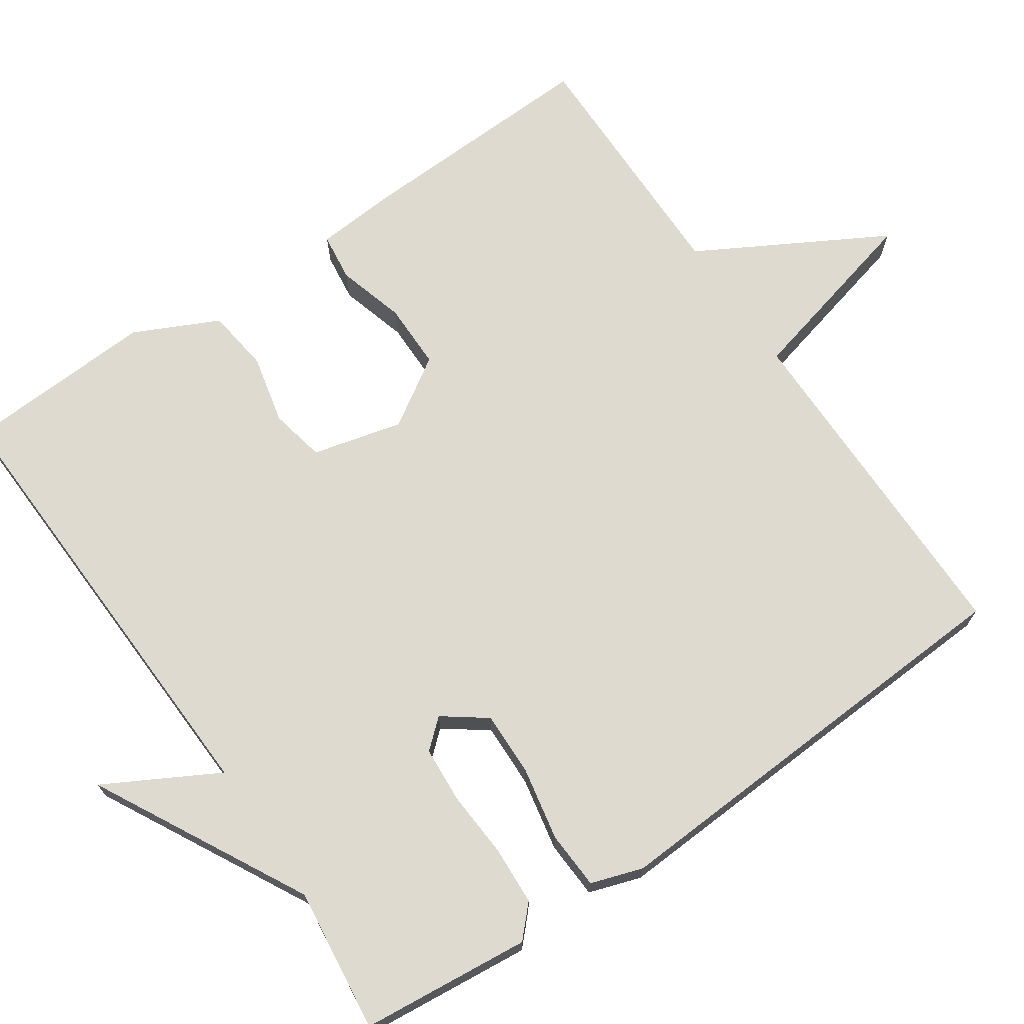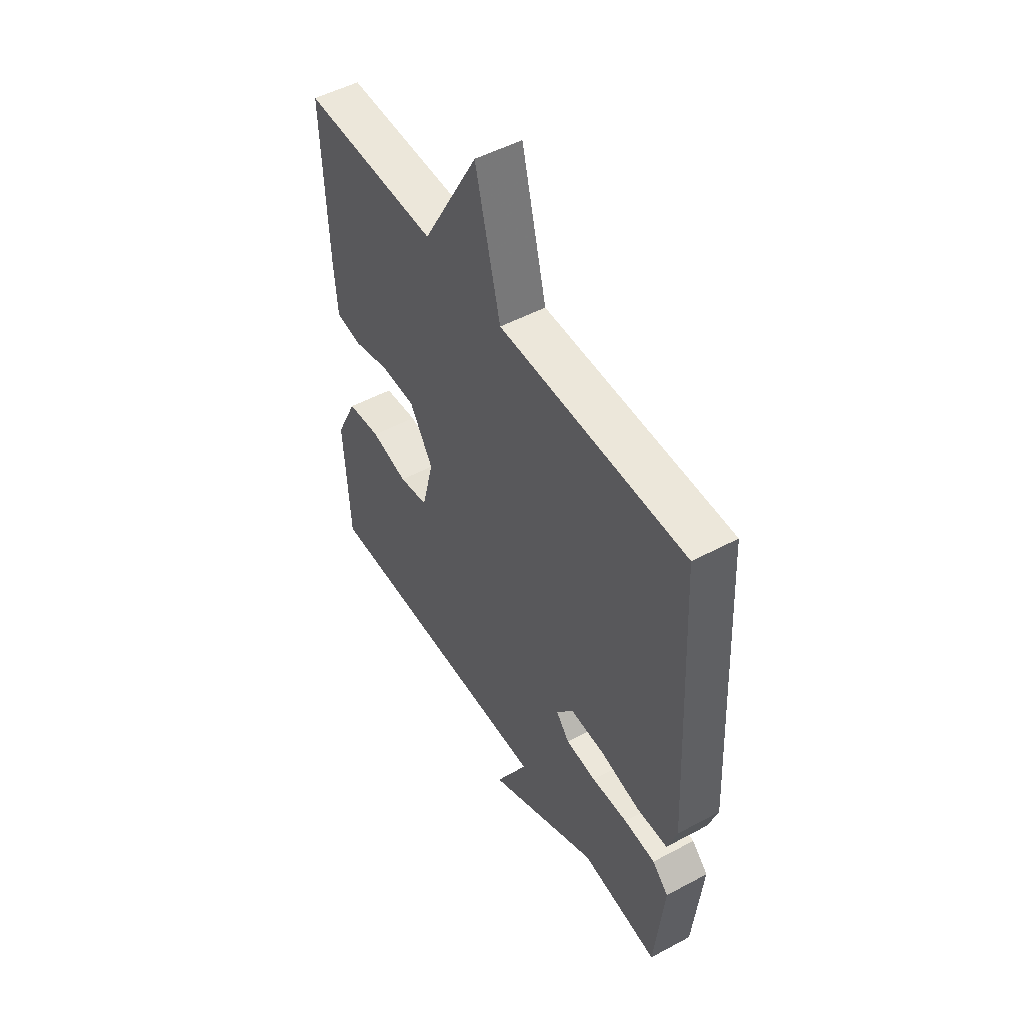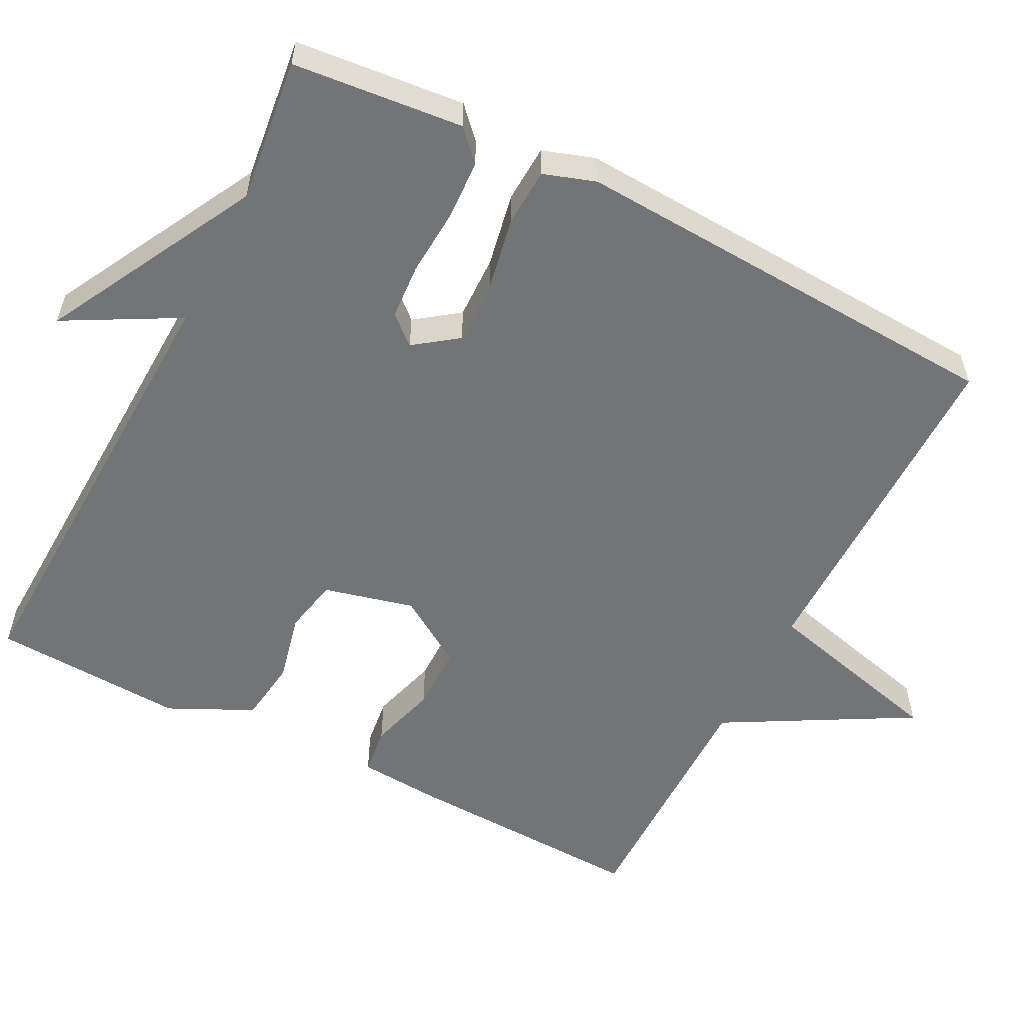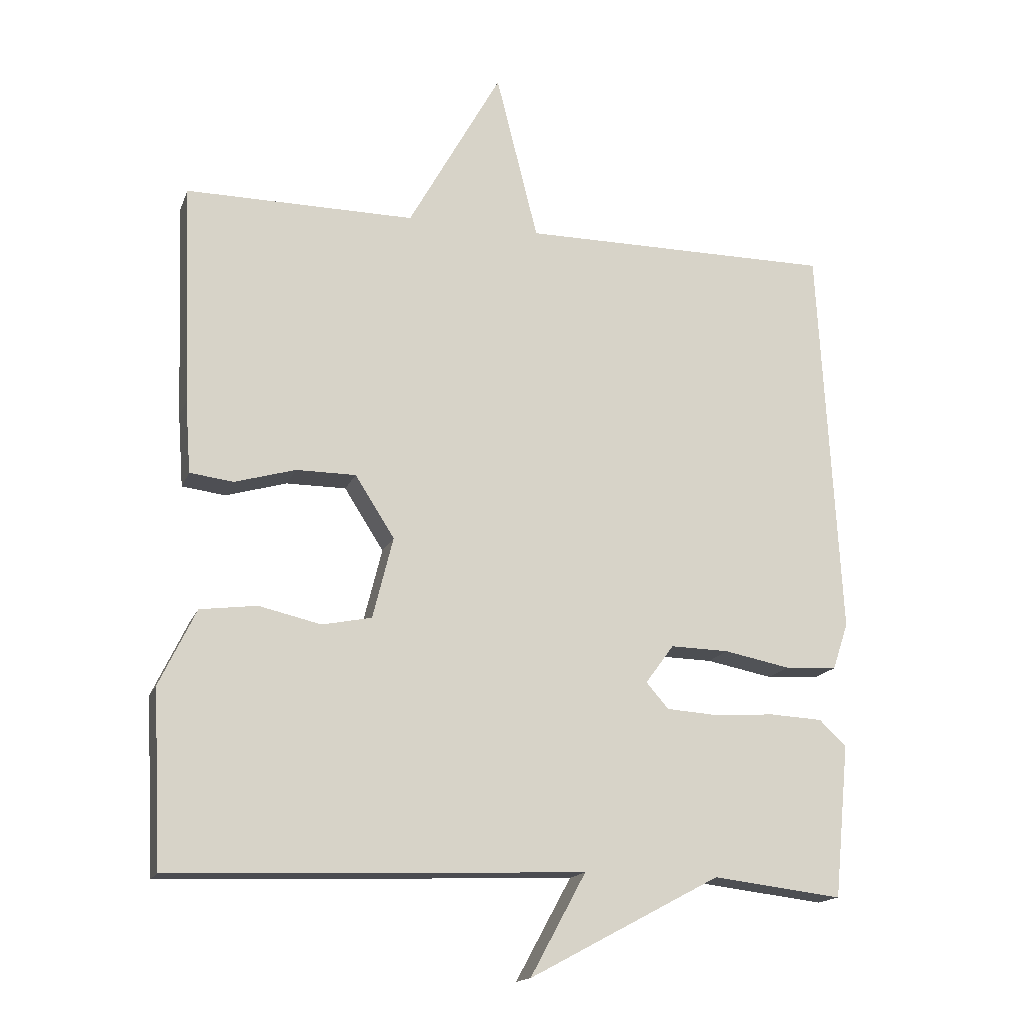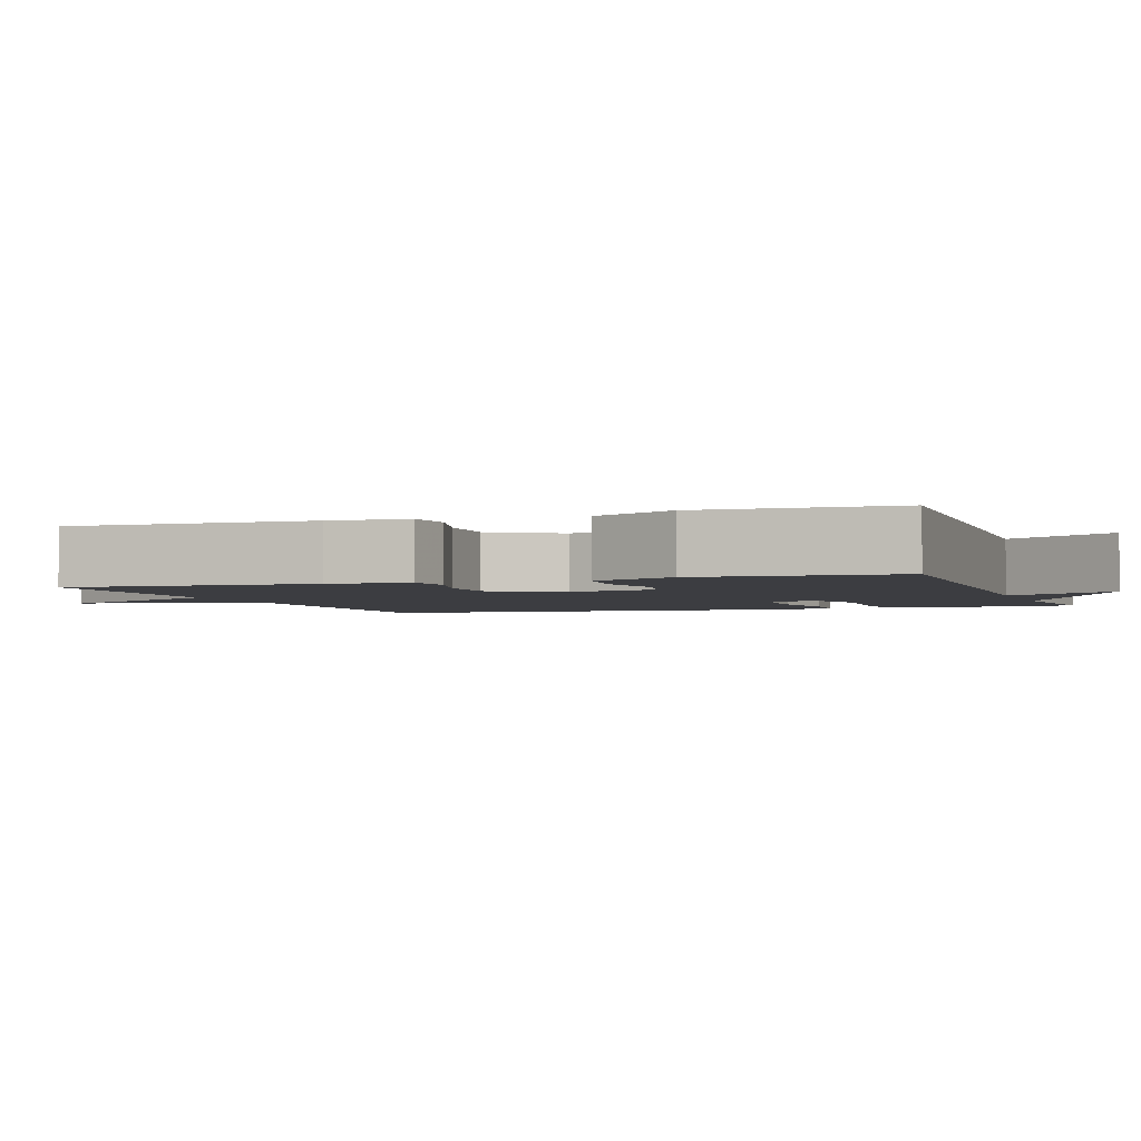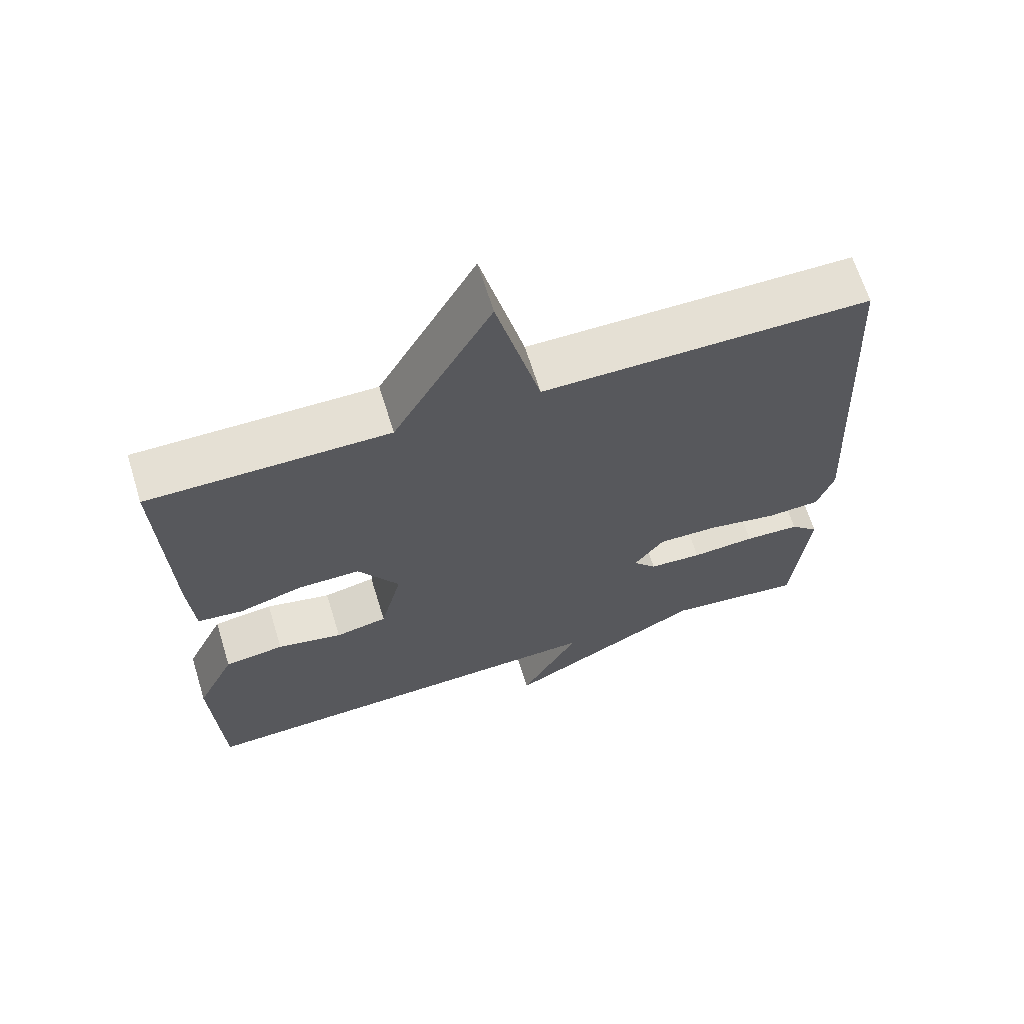
<metadata>
{"format":"obj","ext":"obj","renderer":"f3d","projection":"perspective","resolution":1024,"background":"white","views":[{"elev":70.9,"azim":-124.3,"up":"+Y"},{"elev":50.5,"azim":-120.4,"up":"+Z"},{"elev":-56.2,"azim":-117.2,"up":"+Y"},{"elev":-16.2,"azim":163.3,"up":"+Z"},{"elev":-2.7,"azim":109.5,"up":"+Y"},{"elev":65.8,"azim":162.8,"up":"+Z"}]}
</metadata>
<code>
v -0.5 0.07 0.5
v -0.038 0.07 0.499
v 0.024 0.07 0.746
v 0.162 0.07 0.499
v 0.5 0.07 0.5
v 0.488 0.07 0.174
v 0.48 0.07 0.067
v 0.416 0.07 0.059
v 0.326 0.07 0.085
v 0.238 0.07 0.085
v 0.18 0.07 -0.006
v 0.21 0.07 -0.126
v 0.283 0.07 -0.141
v 0.375 0.07 -0.12
v 0.459 0.07 -0.131
v 0.513 0.07 -0.243
v 0.5 0.07 -0.5
v -0.108 0.07 -0.477
v -0.026 0.07 -0.627
v -0.308 0.07 -0.477
v -0.5 0.07 -0.5
v -0.522 0.07 -0.274
v -0.482 0.07 -0.236
v -0.404 0.07 -0.232
v -0.314 0.07 -0.238
v -0.239 0.07 -0.233
v -0.206 0.07 -0.195
v -0.248 0.07 -0.138
v -0.334 0.07 -0.14
v -0.432 0.07 -0.159
v -0.509 0.07 -0.155
v -0.532 0.07 -0.086
v -0.5 0 0.5
v -0.038 0 0.499
v 0.024 0 0.746
v 0.162 0 0.499
v 0.5 0 0.5
v 0.488 0 0.174
v 0.48 0 0.067
v 0.416 0 0.059
v 0.326 0 0.085
v 0.238 0 0.085
v 0.18 0 -0.006
v 0.21 0 -0.126
v 0.283 0 -0.141
v 0.375 0 -0.12
v 0.459 0 -0.131
v 0.513 0 -0.243
v 0.5 0 -0.5
v -0.108 0 -0.477
v -0.026 0 -0.627
v -0.308 0 -0.477
v -0.5 0 -0.5
v -0.522 0 -0.274
v -0.482 0 -0.236
v -0.404 0 -0.232
v -0.314 0 -0.238
v -0.239 0 -0.233
v -0.206 0 -0.195
v -0.248 0 -0.138
v -0.334 0 -0.14
v -0.432 0 -0.159
v -0.509 0 -0.155
v -0.532 0 -0.086
f 32 1 2
f 31 32 2
f 30 31 2
f 29 30 2
f 28 29 2
f 27 28 2
f 23 24 25
f 22 23 25
f 21 22 25
f 20 21 25
f 18 19 20 25
f 18 25 26
f 16 17 18
f 15 16 18
f 14 15 18
f 13 14 18
f 18 26 27
f 13 18 27
f 12 13 27
f 7 8 9
f 6 7 9
f 5 6 9
f 4 5 9
f 4 9 10
f 3 4 10 11
f 11 12 27 2
f 2 3 11
f 34 33 64
f 34 64 63
f 34 63 62
f 34 62 61
f 34 61 60
f 34 60 59
f 57 56 55
f 57 55 54
f 57 54 53
f 57 53 52
f 57 52 51 50
f 58 57 50
f 50 49 48
f 50 48 47
f 50 47 46
f 50 46 45
f 59 58 50
f 59 50 45
f 59 45 44
f 41 40 39
f 41 39 38
f 41 38 37
f 41 37 36
f 42 41 36
f 43 42 36 35
f 34 59 44 43
f 43 35 34
f 1 33 34 2
f 2 34 35 3
f 3 35 36 4
f 4 36 37 5
f 5 37 38 6
f 6 38 39 7
f 7 39 40 8
f 8 40 41 9
f 9 41 42 10
f 10 42 43 11
f 11 43 44 12
f 12 44 45 13
f 13 45 46 14
f 14 46 47 15
f 15 47 48 16
f 16 48 49 17
f 17 49 50 18
f 18 50 51 19
f 19 51 52 20
f 20 52 53 21
f 21 53 54 22
f 22 54 55 23
f 23 55 56 24
f 24 56 57 25
f 25 57 58 26
f 26 58 59 27
f 27 59 60 28
f 28 60 61 29
f 29 61 62 30
f 30 62 63 31
f 31 63 64 32
f 32 64 33 1

</code>
